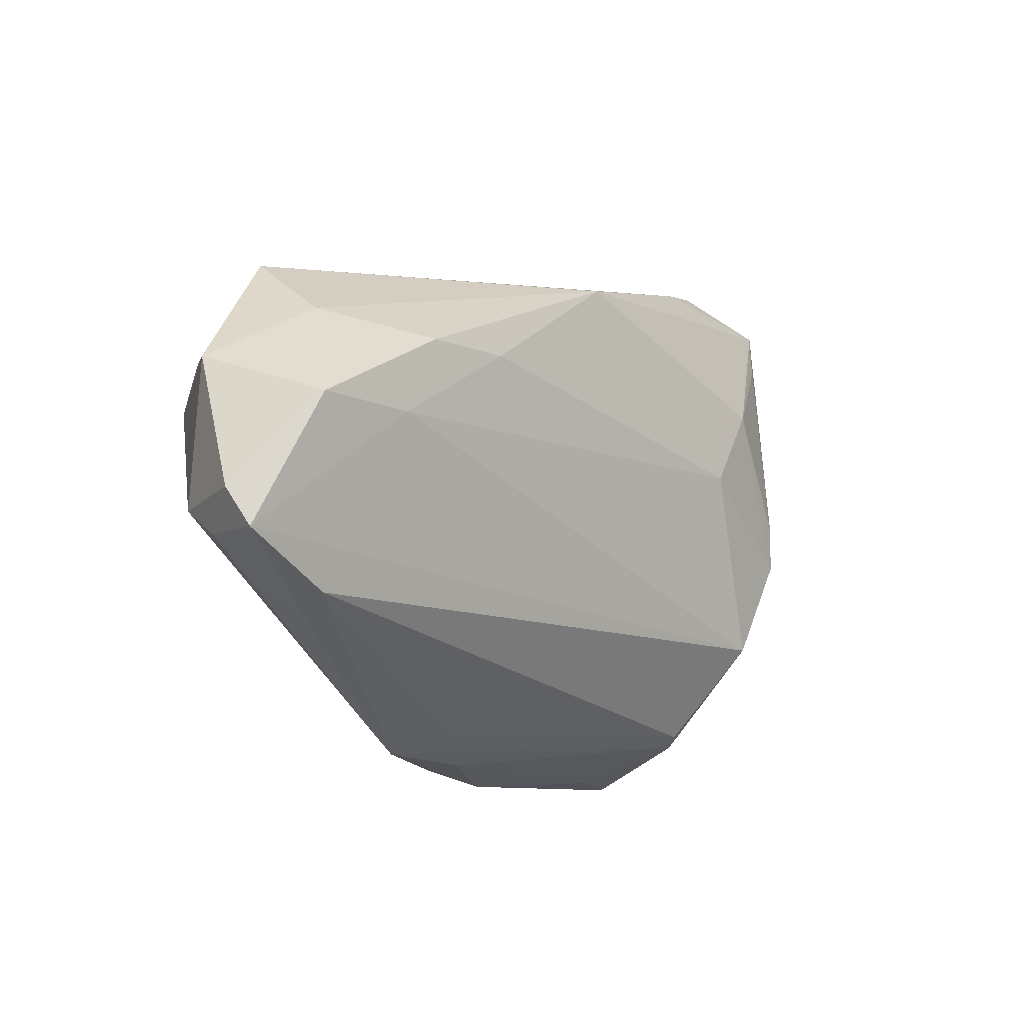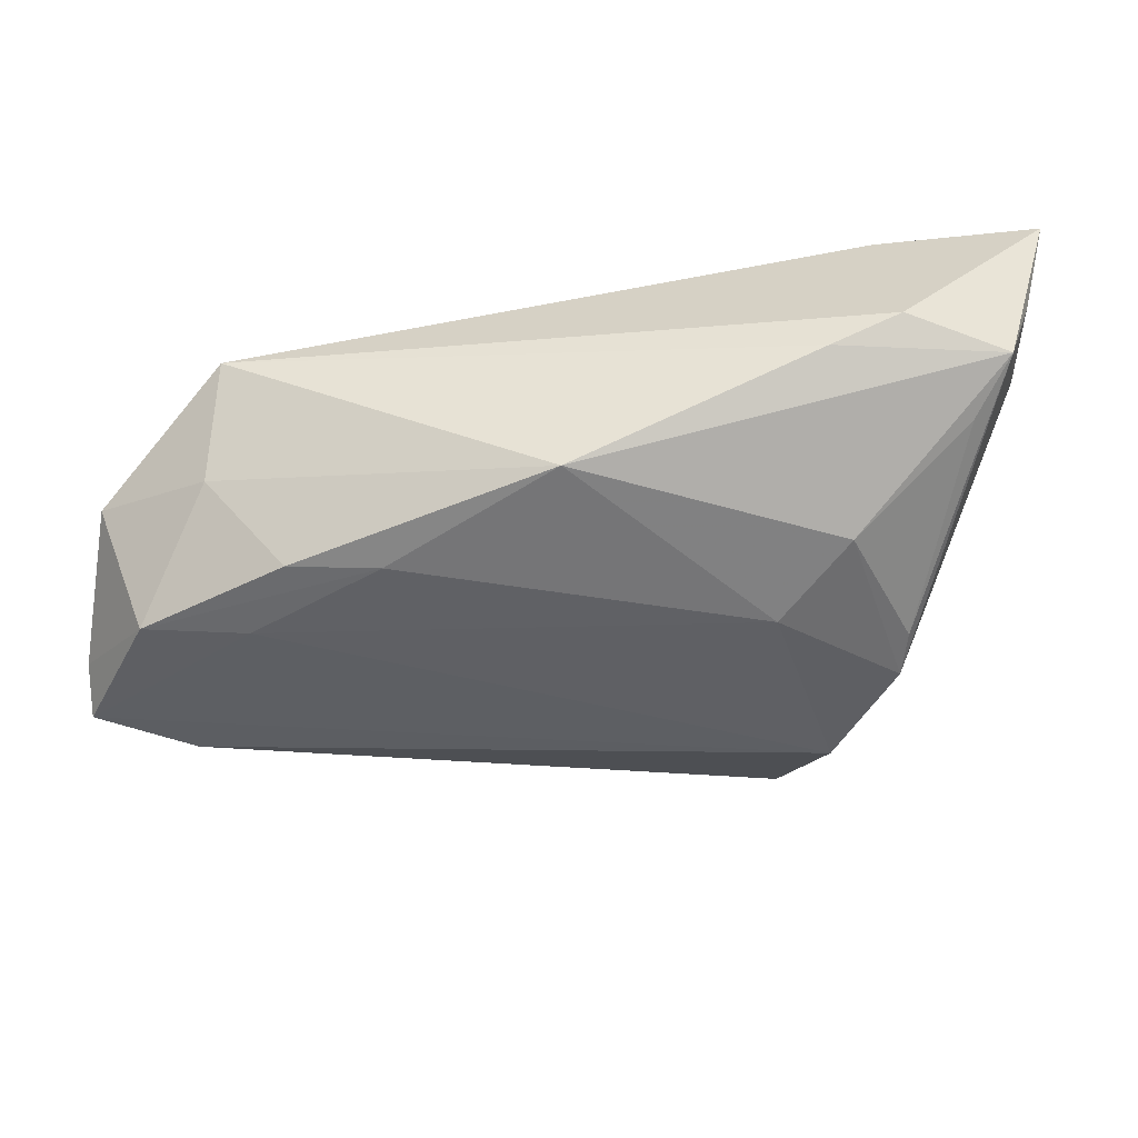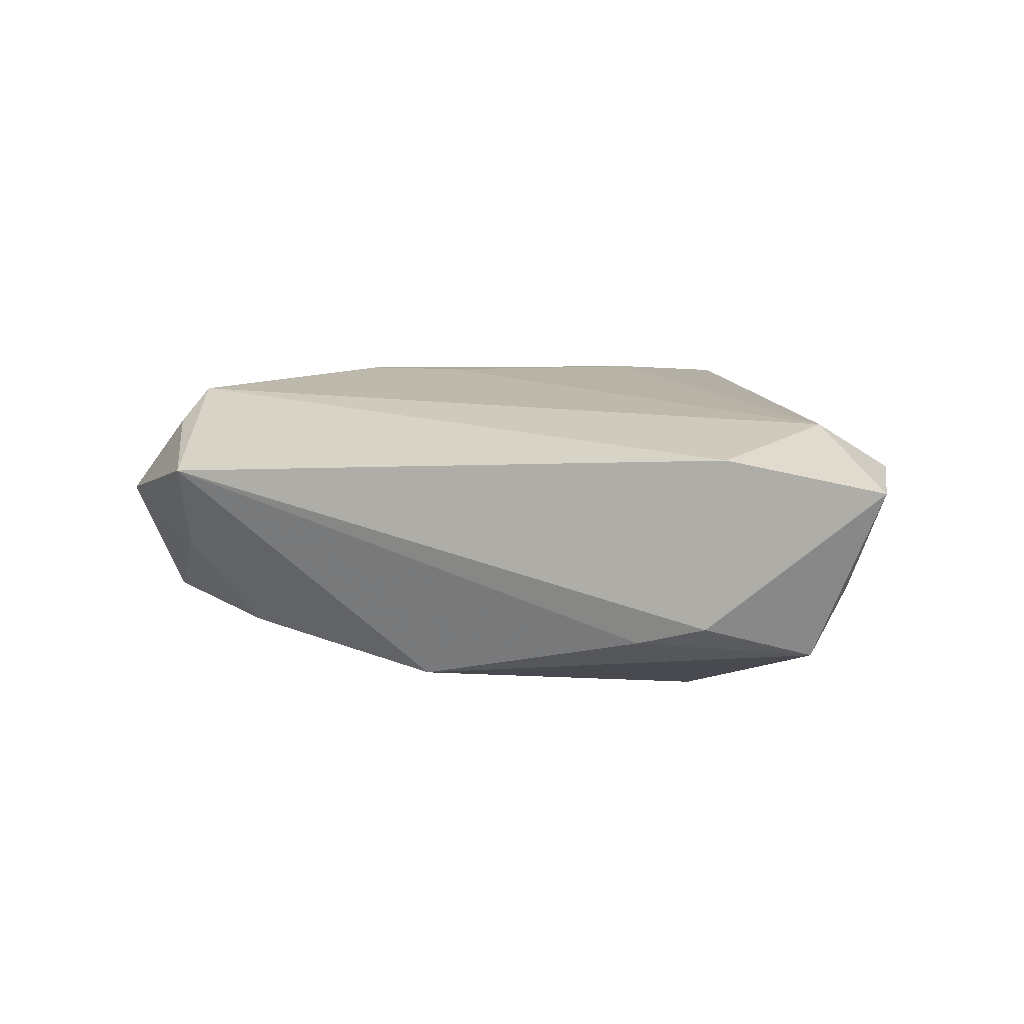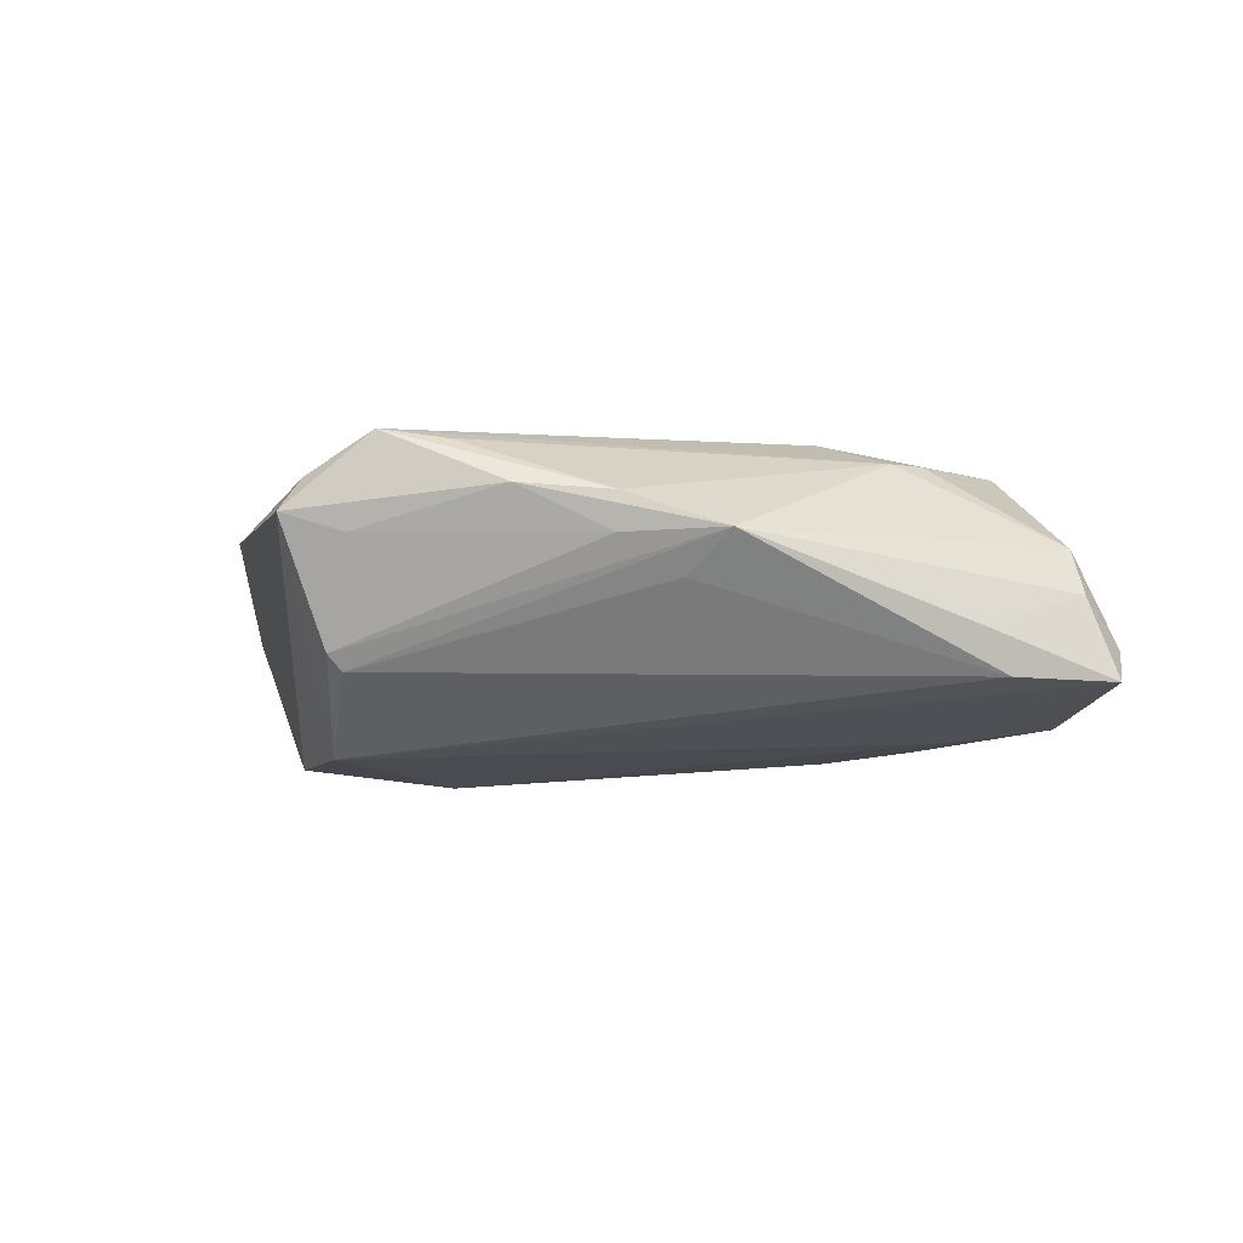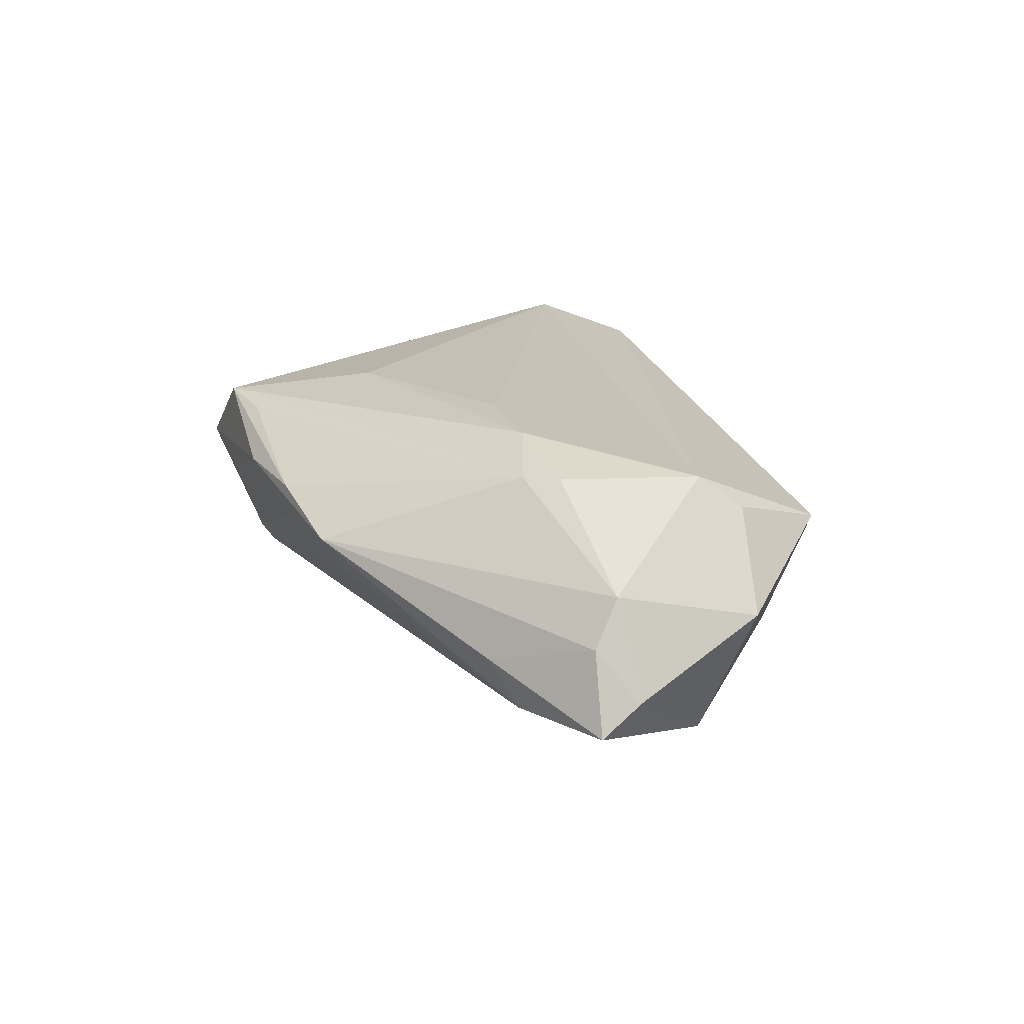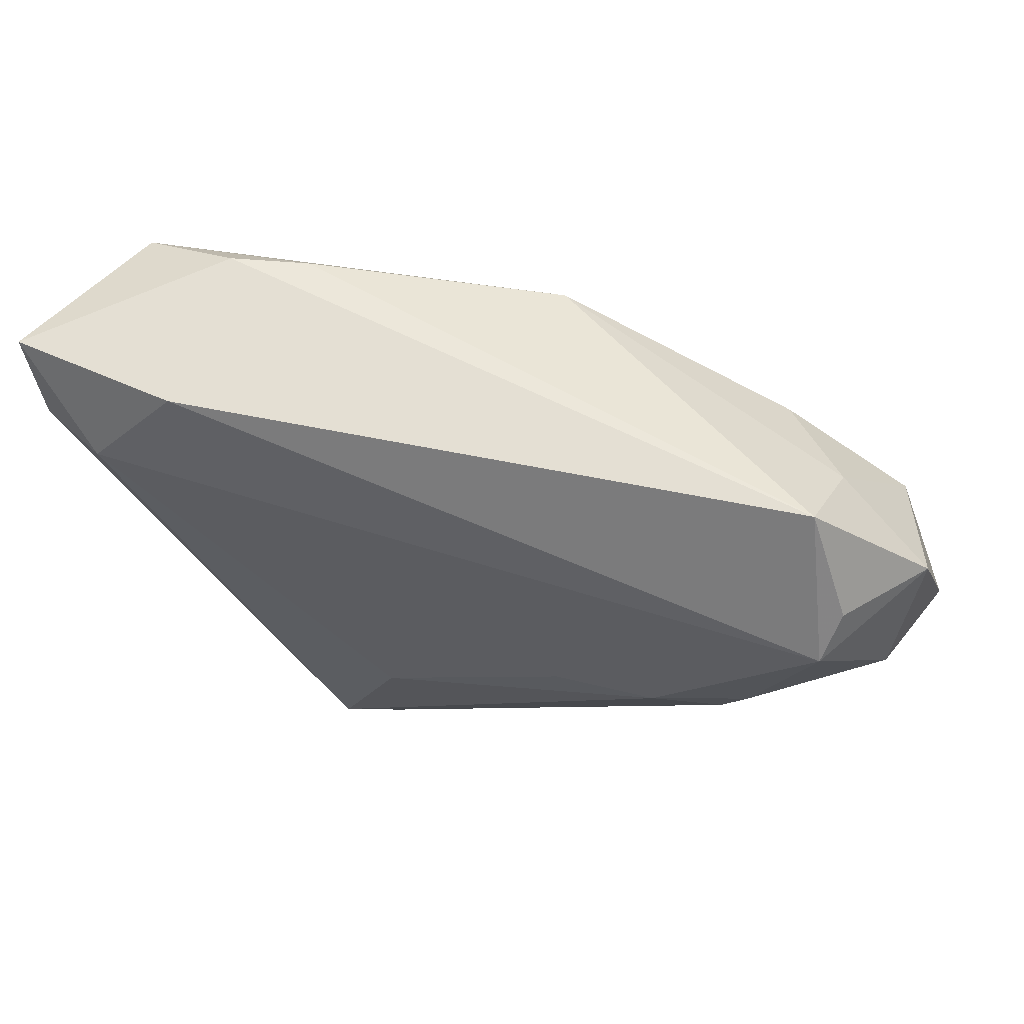
<metadata>
{"format":"obj","ext":"obj","renderer":"f3d","projection":"perspective","resolution":1024,"background":"white","views":[{"elev":-9.2,"azim":128.4,"up":"+Y"},{"elev":38.1,"azim":173.4,"up":"+Y"},{"elev":12.6,"azim":-161.5,"up":"+Z"},{"elev":-7.3,"azim":10.0,"up":"+Z"},{"elev":18.2,"azim":69.9,"up":"+Z"},{"elev":56.7,"azim":14.6,"up":"+Y"}]}
</metadata>
<code>
v 0.05227 -0.005939 0.006265
v -0.03671 0.03618 -0.004339
v -0.02527 -0.02927 -0.008629
v 0.00576 -0.03432 0.009413
v -0.03074 -0.03618 0.007881
v 0.04164 0.01889 -0.003367
v 0.04246 -0.0186 -0.003567
v -0.02986 0.01531 -0.01786
v 0.04351 0.00836 0.01706
v 0.0574 -0.009764 -0.009228
v -0.02152 0.005427 -0.01927
v 0.04999 0.006099 -0.01307
v 0.02253 0.01472 -0.01618
v -0.05202 0.0223 0.0008008
v 0.05749 -0.004942 -0.005312
v 0.05375 -0.009277 0.0005745
v -0.04882 0.03201 -0.007516
v -0.02335 -0.03536 0.005589
v -0.05571 0.02303 0.01453
v -0.0529 0.03195 0.001502
v 0.03586 -0.006764 0.01605
v 0.01767 -0.03268 0.005452
v -0.0297 -0.01742 -0.01723
v -0.005231 -0.03618 0.01024
v -0.05749 0.03517 0.01366
v -0.03706 -0.00528 -0.01755
v -0.03806 0.03292 0.016
v -0.02021 -0.03544 0.01661
v 0.01201 -0.03009 0.0006239
v -0.03768 0.0003471 -0.01721
v -0.02788 0.03443 -0.007323
v 0.02384 -0.007195 0.01887
v 0.03911 0.02672 0.00867
v -0.01202 -0.01753 0.01927
v 0.03773 0.005515 -0.01452
v -0.01265 -0.03382 0.01562
v 0.04563 -0.01587 -0.009041
v 0.04509 0.01361 0.01311
v 0.002731 0.02705 -0.0163
v -0.04748 0.02313 0.01927
v -0.02669 -0.03064 -0.006748
v 0.05426 0.01152 0.002414
v -0.04431 0.02553 -0.01063
v 0.01106 -0.006505 0.01927
v 0.03261 -0.01051 0.01579
v 0.03321 0.01494 -0.01488
v -0.02872 -0.03369 0.01194
v 0.005376 -0.03371 0.005004
f 28 40 19
f 19 40 25
f 8 17 39
f 10 12 15
f 11 8 39
f 25 40 27
f 27 40 9
f 9 33 27
f 39 33 6
f 41 5 23
f 23 3 41
f 3 22 41
f 28 5 24
f 36 45 28
f 34 40 28
f 34 44 40
f 9 40 32
f 40 44 32
f 28 45 32
f 32 34 28
f 44 34 32
f 47 5 28
f 28 19 47
f 47 19 5
f 14 19 25
f 45 22 1
f 2 17 25
f 25 27 2
f 2 27 33
f 26 14 17
f 26 11 23
f 8 11 26
f 23 5 26
f 5 19 26
f 19 14 26
f 37 3 23
f 23 10 37
f 13 11 39
f 38 33 9
f 5 41 18
f 18 24 5
f 48 41 22
f 22 24 48
f 48 18 41
f 24 18 48
f 4 24 22
f 4 22 45
f 45 36 4
f 28 24 4
f 4 36 28
f 9 32 21
f 21 32 45
f 21 1 9
f 45 1 21
f 25 17 20
f 20 14 25
f 17 14 20
f 16 1 22
f 16 10 15
f 15 1 16
f 31 33 39
f 31 2 33
f 39 17 31
f 17 2 31
f 30 26 17
f 8 26 30
f 29 22 3
f 3 37 29
f 29 37 22
f 46 13 39
f 12 13 46
f 39 6 46
f 46 6 12
f 35 13 12
f 11 13 35
f 23 11 35
f 35 10 23
f 12 10 35
f 33 38 42
f 12 6 42
f 42 6 33
f 15 12 42
f 42 38 9
f 42 1 15
f 9 1 42
f 7 16 22
f 10 16 7
f 22 37 7
f 7 37 10
f 17 8 43
f 43 30 17
f 8 30 43

</code>
